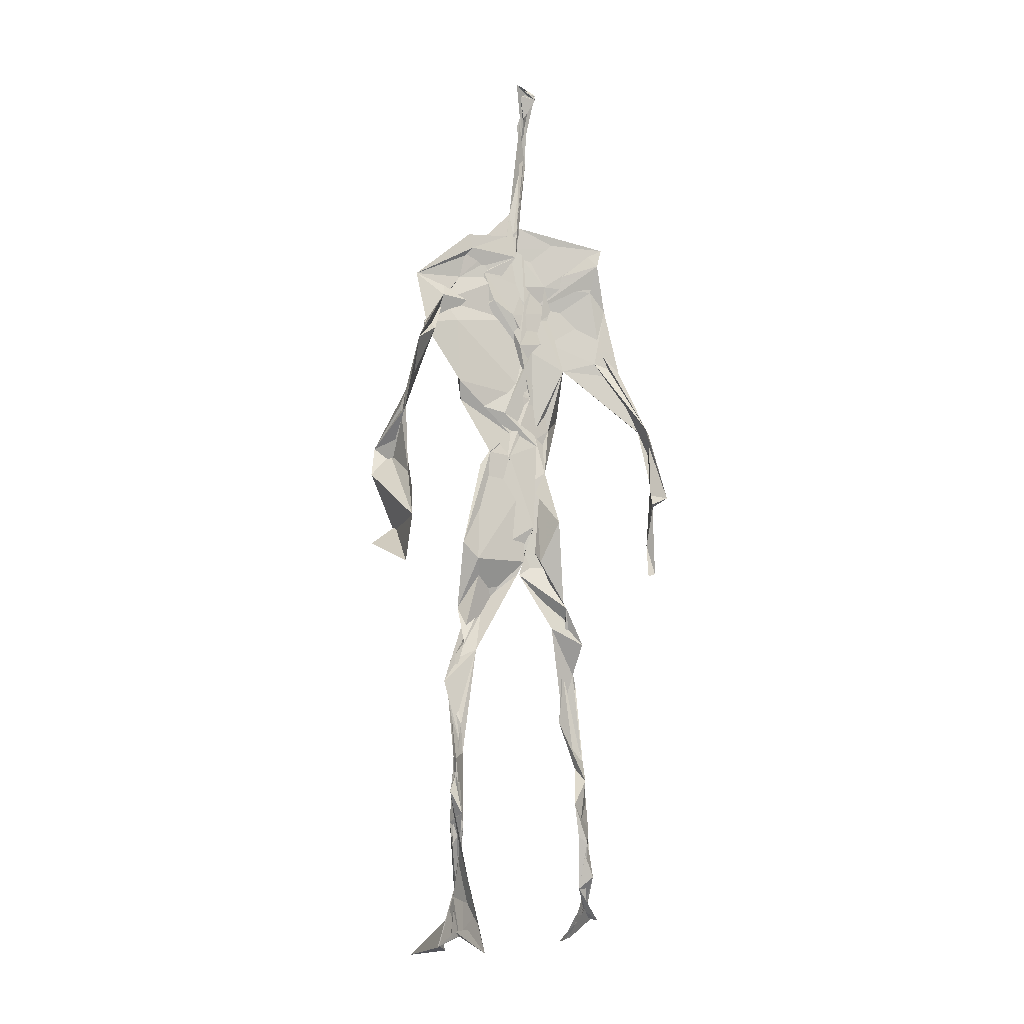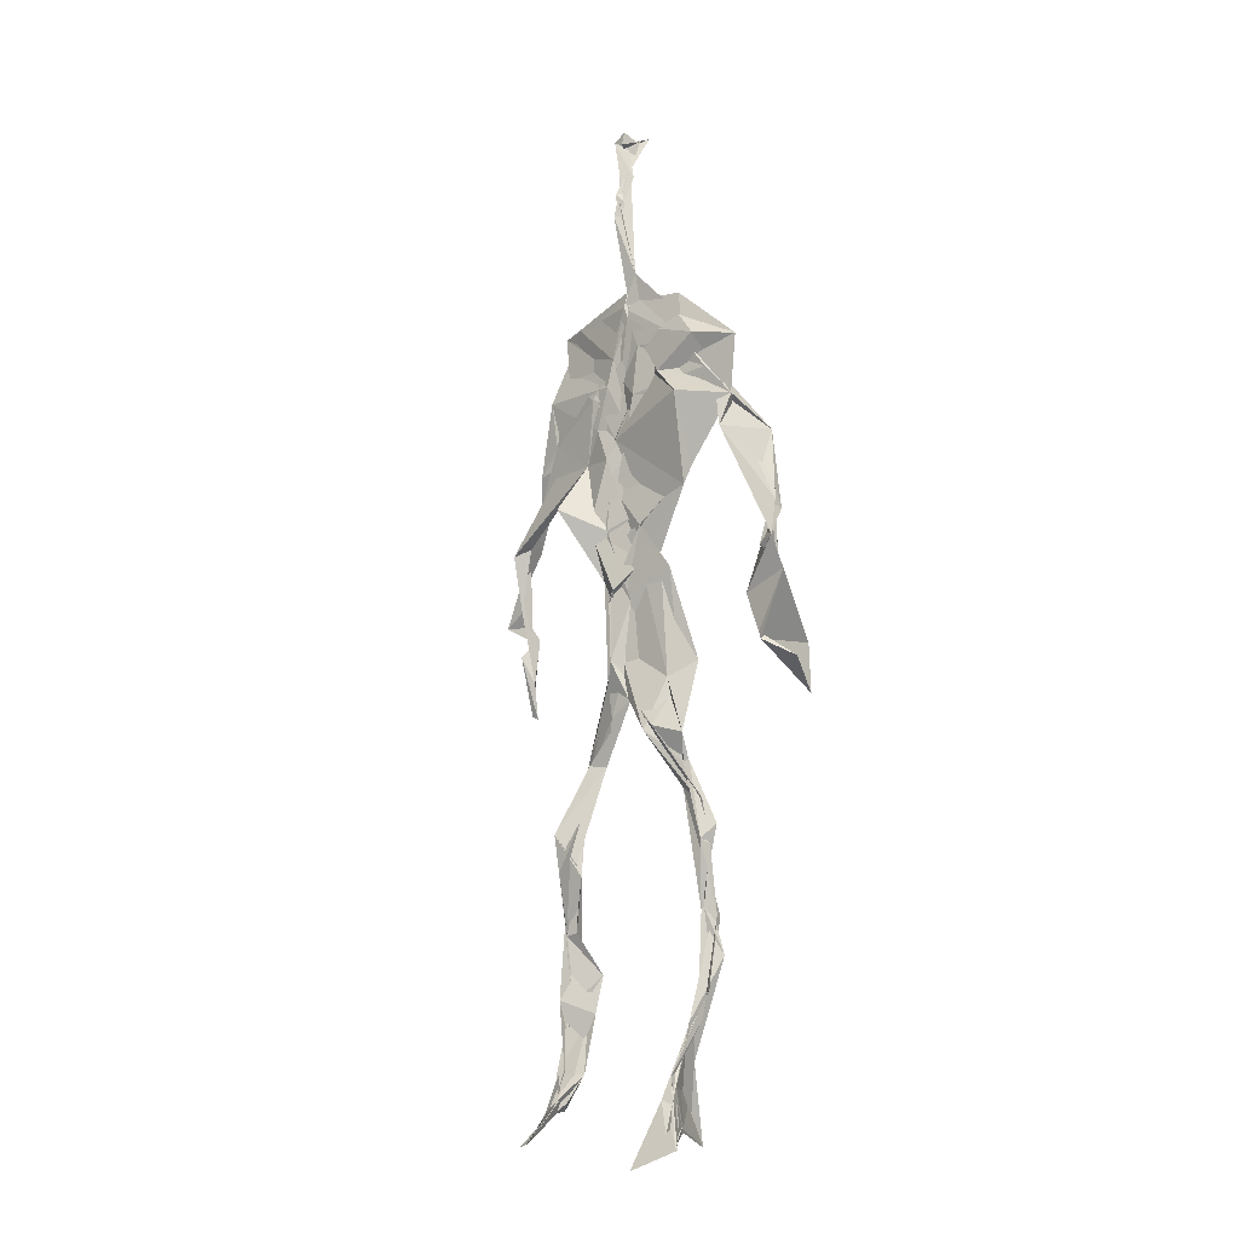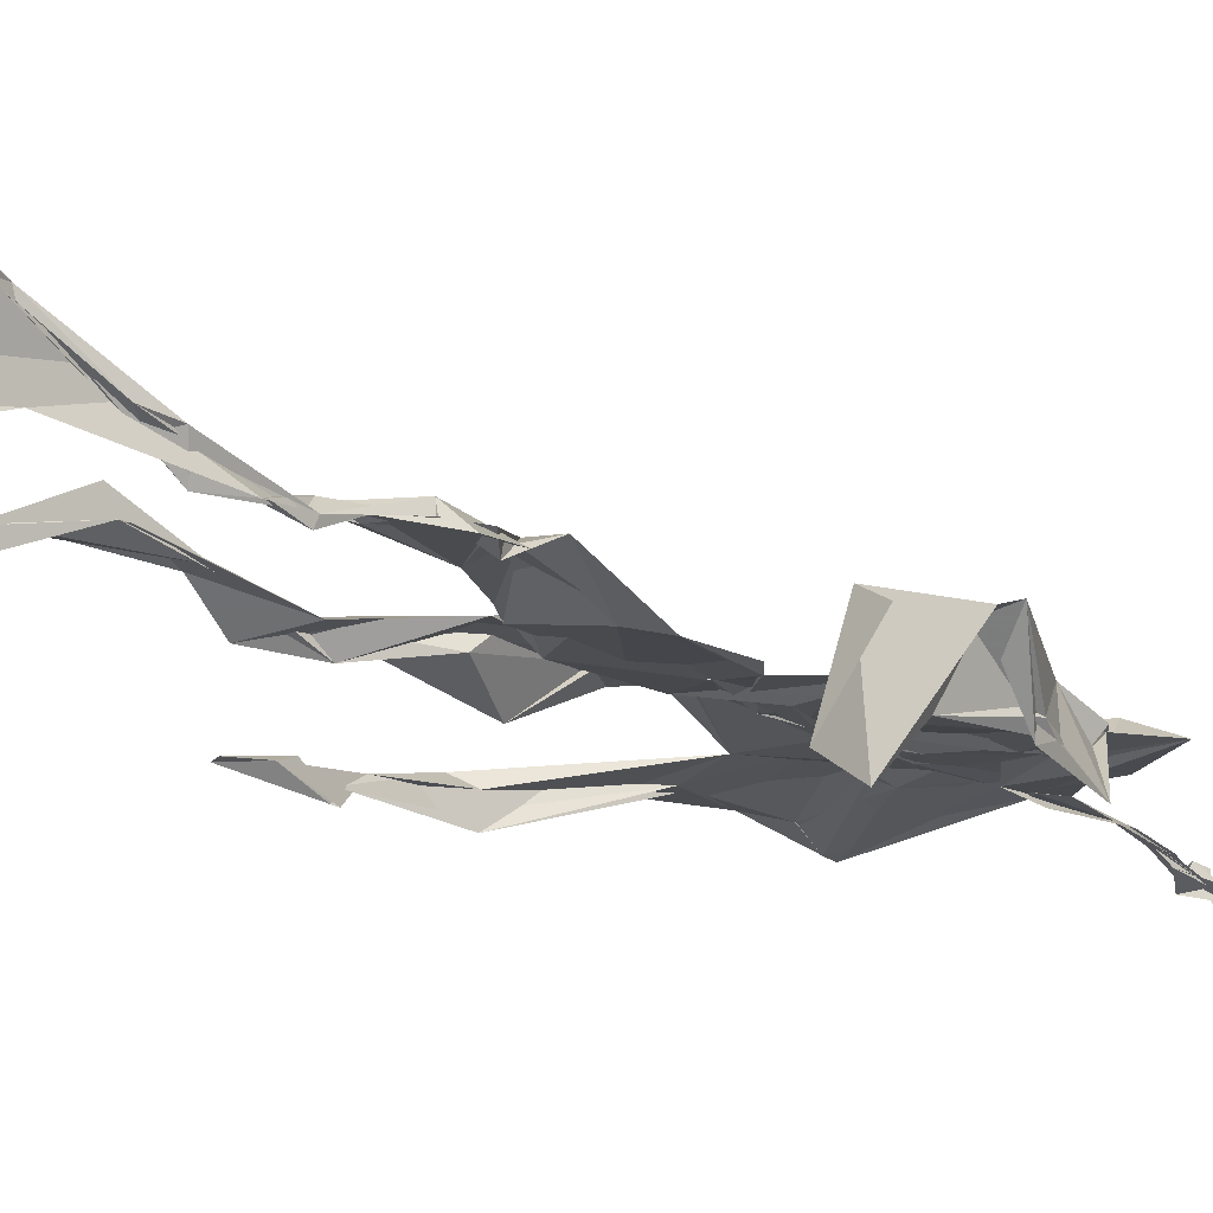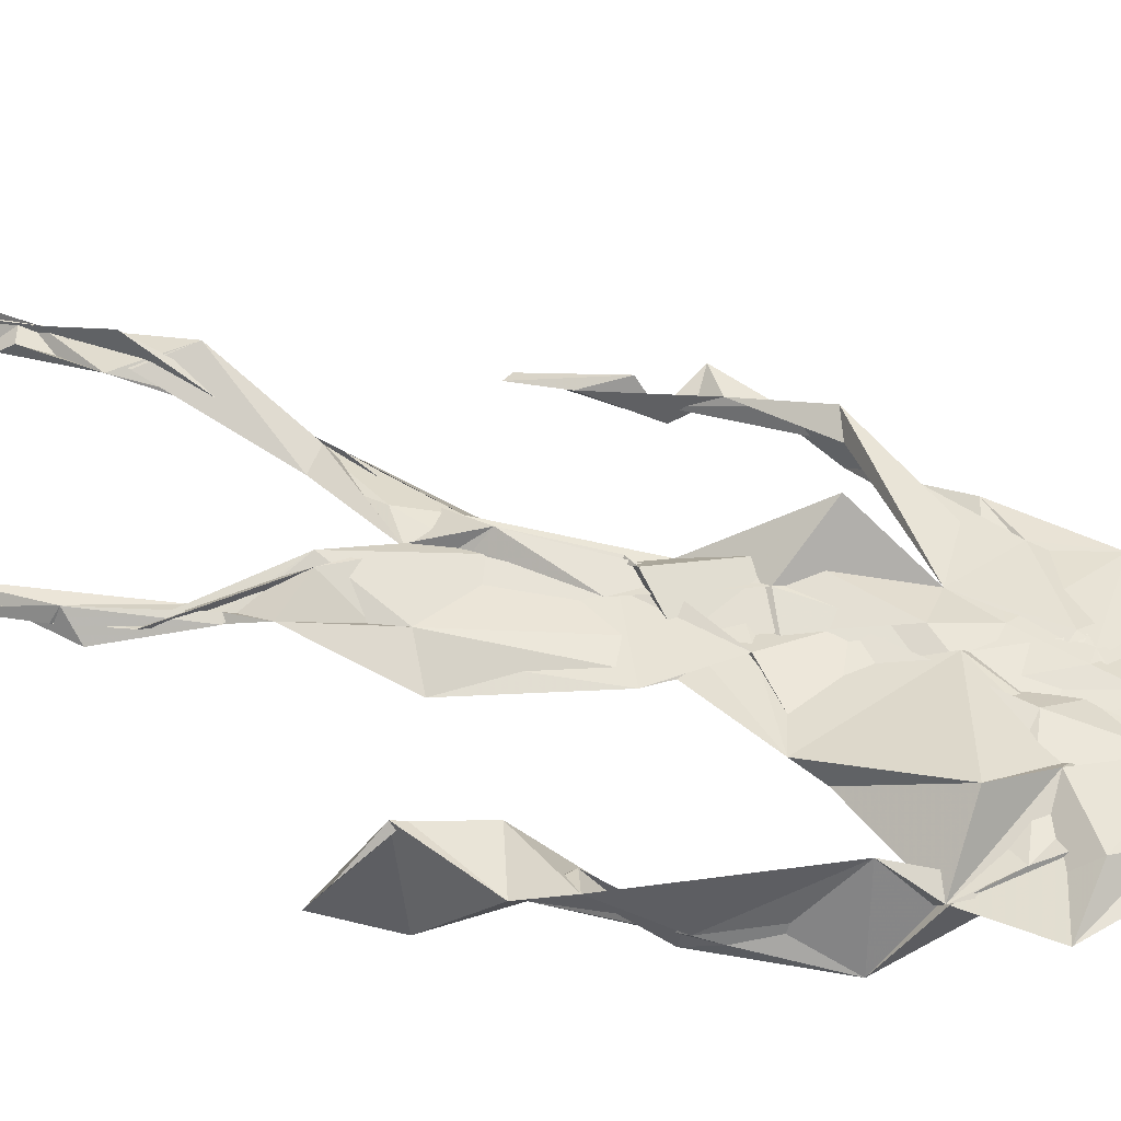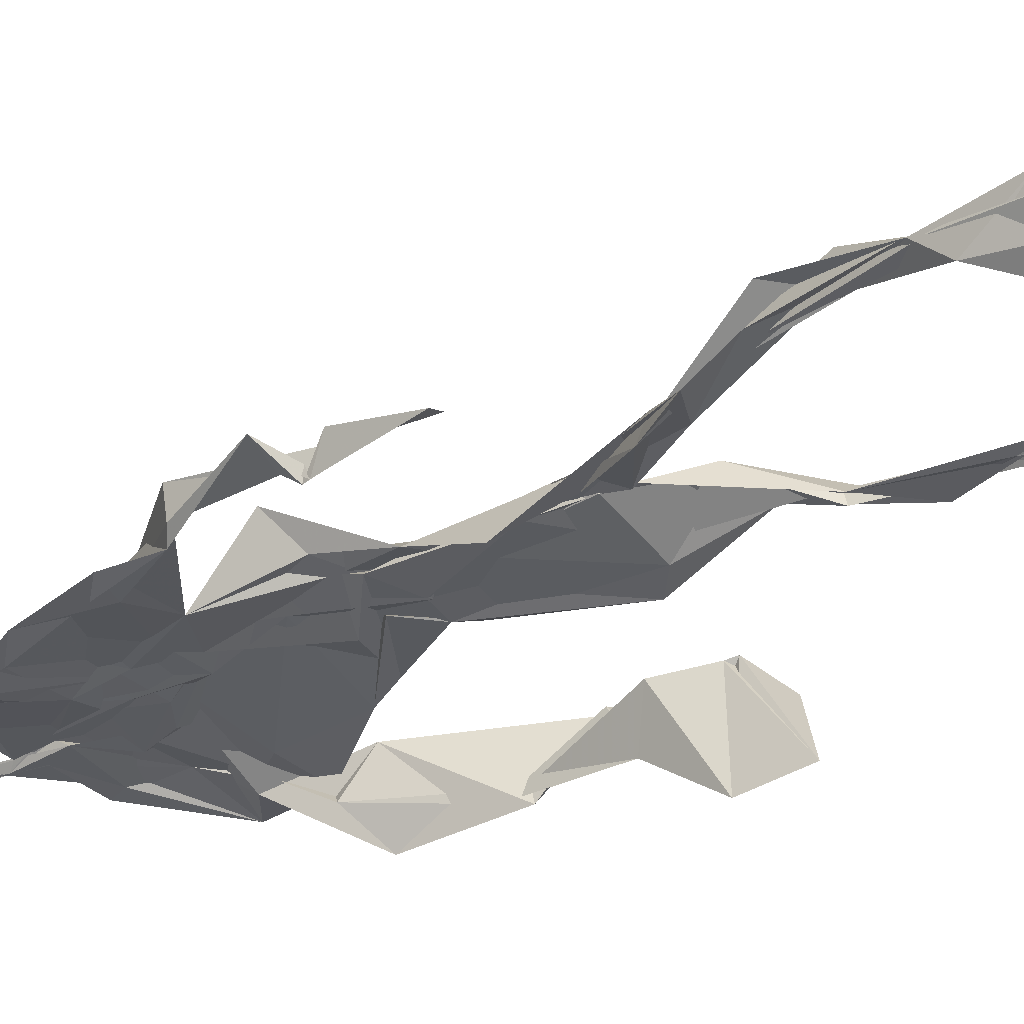
<metadata>
{"format":"obj","ext":"obj","renderer":"f3d","projection":"perspective","resolution":1024,"background":"white","views":[{"elev":-8.4,"azim":161.7,"up":"+Y"},{"elev":-11.4,"azim":36.9,"up":"+Y"},{"elev":-15.7,"azim":37.0,"up":"+Z"},{"elev":49.8,"azim":107.7,"up":"+Z"},{"elev":-35.0,"azim":-51.7,"up":"+Z"}]}
</metadata>
<code>
v 0.4397 0.2331 0.4669
v 0.5545 0.3594 0.4766
v 0.4804 0.5051 0.4865
v 0.5042 0.755 0.4846
v 0.4138 0.6836 0.4772
v 0.3805 0.4239 0.4519
v 0.5718 0.2244 0.4612
v 0.5695 0.3083 0.4763
v 0.5446 0.7383 0.4845
v 0.5216 0.3971 0.497
v 0.467 0.4729 0.46
v 0.4417 0.3591 0.4679
v 0.4906 0.8462 0.4911
v 0.4937 0.704 0.4858
v 0.4856 0.4702 0.4796
v 0.5657 0.08235 0.5187
v 0.5904 0.6321 0.4894
v 0.4208 0.7411 0.4663
v 0.4359 0.2514 0.4844
v 0.4803 0.4367 0.4754
v 0.5511 0.145 0.4726
v 0.617 0.5111 0.4475
v 0.4364 0.2537 0.4853
v 0.4958 0.8704 0.4774
v 0.4984 0.8699 0.4808
v 0.5537 0.09366 0.491
v 0.5874 0.6519 0.4646
v 0.4342 0.1883 0.4753
v 0.556 0.1283 0.5031
v 0.445 0.3317 0.4856
v 0.5583 0.607 0.481
v 0.5118 0.5641 0.4874
v 0.5515 0.3709 0.4853
v 0.4499 0.5803 0.515
v 0.4801 0.6221 0.4892
v 0.5022 0.7324 0.4831
v 0.5612 0.2607 0.4728
v 0.5101 0.5354 0.4819
v 0.3765 0.5606 0.4578
v 0.4309 0.1337 0.4796
v 0.4471 0.2902 0.5063
v 0.5436 0.353 0.4746
v 0.5012 0.7669 0.4815
v 0.5677 0.2555 0.4647
v 0.4932 0.8413 0.4895
v 0.4252 0.7253 0.4655
v 0.4733 0.5228 0.4827
v 0.5555 0.5902 0.4882
v 0.4346 0.1388 0.4828
v 0.4862 0.888 0.4708
v 0.5563 0.71 0.4898
v 0.5618 0.08208 0.5266
v 0.5605 0.6654 0.4819
v 0.5086 0.5378 0.4824
v 0.5558 0.1918 0.4733
v 0.4292 0.107 0.4835
v 0.5607 0.2043 0.4605
v 0.433 0.1924 0.4871
v 0.4331 0.1215 0.4806
v 0.4195 0.6458 0.4769
v 0.4348 0.08759 0.5223
v 0.4864 0.4559 0.4921
v 0.4361 0.2424 0.4819
v 0.4926 0.4451 0.4842
v 0.4679 0.6497 0.485
v 0.456 0.3845 0.4778
v 0.5583 0.08963 0.5024
v 0.4758 0.6724 0.4851
v 0.4555 0.3762 0.4785
v 0.4827 0.8968 0.4818
v 0.4941 0.4373 0.4832
v 0.4696 0.3743 0.4747
v 0.433 0.1458 0.4665
v 0.5761 0.6877 0.4767
v 0.5569 0.4523 0.4718
v 0.4738 0.7044 0.4814
v 0.4582 0.393 0.4657
v 0.3841 0.565 0.4668
v 0.3718 0.476 0.4636
v 0.5666 0.08196 0.5171
v 0.5687 0.7111 0.4954
v 0.427 0.1068 0.4728
v 0.3776 0.4875 0.4473
v 0.5336 0.6864 0.4932
v 0.5541 0.1351 0.5069
v 0.5573 0.2588 0.471
v 0.4809 0.5486 0.4843
v 0.4816 0.563 0.4905
v 0.4535 0.2122 0.4576
v 0.4368 0.1928 0.4756
v 0.4855 0.6398 0.4854
v 0.5066 0.8996 0.4661
v 0.5013 0.7412 0.4871
v 0.3826 0.5654 0.4507
v 0.574 0.6846 0.4851
v 0.499 0.4245 0.4824
v 0.5137 0.5784 0.481
v 0.4296 0.7006 0.4736
v 0.439 0.08191 0.5432
v 0.5016 0.8624 0.4809
v 0.5007 0.5039 0.4844
v 0.4006 0.6229 0.4737
v 0.5592 0.2845 0.47
v 0.4978 0.6456 0.4833
v 0.4356 0.09916 0.5115
v 0.4354 0.1141 0.4801
v 0.5076 0.672 0.4909
v 0.4969 0.7489 0.4877
v 0.499 0.8958 0.4662
v 0.4931 0.8978 0.475
v 0.4881 0.5131 0.4911
v 0.4644 0.6798 0.4858
v 0.609 0.6362 0.4425
v 0.5424 0.08167 0.4495
v 0.4661 0.5657 0.4935
v 0.5088 0.5595 0.483
v 0.5663 0.3424 0.4818
v 0.556 0.09751 0.4961
v 0.5573 0.1758 0.4812
v 0.4954 0.7482 0.4866
v 0.3716 0.5593 0.4741
v 0.5929 0.6612 0.4761
v 0.4406 0.1772 0.4607
v 0.4449 0.2445 0.4808
v 0.5009 0.891 0.4724
v 0.4897 0.8267 0.4921
v 0.4546 0.3355 0.4869
v 0.5109 0.7528 0.4849
v 0.4766 0.4404 0.4824
v 0.5528 0.07705 0.5393
v 0.4997 0.4253 0.4864
v 0.485 0.893 0.4771
v 0.556 0.3724 0.4835
v 0.5323 0.716 0.4881
v 0.6012 0.7074 0.4817
v 0.4569 0.2873 0.4906
v 0.5671 0.1965 0.4779
v 0.5594 0.6623 0.5066
v 0.6218 0.4671 0.4139
v 0.3562 0.5013 0.4627
v 0.5101 0.713 0.4879
v 0.6238 0.5326 0.4853
v 0.5305 0.4002 0.4981
v 0.5432 0.1033 0.4663
v 0.6427 0.5123 0.4817
v 0.445 0.1353 0.4708
v 0.4311 0.1509 0.4773
v 0.5492 0.1177 0.5125
v 0.645 0.4467 0.4677
v 0.5735 0.06992 0.5845
v 0.438 0.08373 0.5335
v 0.6378 0.538 0.4903
v 0.6184 0.5868 0.4541
v 0.6209 0.4602 0.4808
v 0.4981 0.7618 0.485
v 0.4868 0.5947 0.4858
v 0.3728 0.5132 0.4642
v 0.4929 0.6873 0.4845
v 0.455 0.6226 0.4811
v 0.4939 0.8914 0.4771
v 0.3782 0.4919 0.4469
v 0.4486 0.1824 0.4611
v 0.4318 0.1364 0.4887
v 0.5948 0.6601 0.4787
v 0.4536 0.2971 0.4924
v 0.3743 0.4264 0.4512
v 0.4844 0.7065 0.4862
v 0.4334 0.1153 0.4912
v 0.4369 0.3206 0.4997
v 0.4942 0.5072 0.4827
v 0.4402 0.7439 0.4736
v 0.5669 0.2534 0.4592
v 0.5662 0.3119 0.4842
v 0.556 0.174 0.4863
v 0.4967 0.8404 0.488
v 0.4885 0.6375 0.4889
v 0.5561 0.3933 0.4933
v 0.5534 0.1439 0.5014
v 0.528 0.5403 0.4818
v 0.3806 0.4537 0.4563
v 0.6051 0.4983 0.4761
v 0.6262 0.4261 0.4183
v 0.3763 0.4893 0.4542
v 0.4357 0.1101 0.5027
v 0.5614 0.091 0.5247
v 0.5487 0.7511 0.4846
v 0.5742 0.3237 0.4737
v 0.618 0.4664 0.479
v 0.5443 0.1202 0.4745
v 0.4643 0.6756 0.4866
v 0.5639 0.1763 0.4798
v 0.6206 0.5689 0.4485
v 0.5348 0.4397 0.4827
v 0.6218 0.5742 0.4592
v 0.5372 0.5283 0.4826
v 0.4312 0.1104 0.492
v 0.4921 0.8924 0.4847
v 0.5232 0.689 0.4856
v 0.4807 0.4118 0.4826
v 0.5032 0.8957 0.4741
v 0.5417 0.4379 0.4746
v 0.4293 0.1065 0.4867
v 0.4937 0.9032 0.4834
v 0.4248 0.6309 0.4751
v 0.5046 0.6756 0.4841
v 0.5631 0.248 0.4673
v 0.5074 0.7757 0.4869
v 0.4793 0.6843 0.4873
v 0.4996 0.7395 0.4878
f 23 165 30
f 135 74 122
f 174 29 55
f 6 166 180
f 97 87 48
f 108 43 155
f 32 116 195
f 151 61 184
f 128 51 120
f 27 95 122
f 119 144 21
f 133 187 173
f 49 196 73
f 156 53 31
f 101 88 47
f 48 176 97
f 31 48 116
f 112 205 14
f 1 19 58
f 97 91 88
f 153 22 194
f 59 61 40
f 64 129 199
f 69 169 136
f 128 120 207
f 17 194 152
f 17 113 74
f 190 159 68
f 90 23 28
f 180 166 83
f 81 84 74
f 80 148 150
f 179 75 195
f 160 109 203
f 11 129 47
f 127 136 124
f 107 95 53
f 99 151 105
f 191 172 55
f 25 207 45
f 149 182 154
f 35 115 159
f 94 78 60
f 118 52 26
f 68 159 91
f 22 142 139
f 14 205 134
f 38 32 3
f 53 156 107
f 100 160 70
f 208 46 167
f 201 170 195
f 110 126 25
f 173 8 33
f 39 121 183
f 85 67 178
f 39 183 140
f 3 170 62
f 39 204 121
f 131 10 15
f 117 8 103
f 142 22 153
f 181 188 145
f 169 165 19
f 140 161 157
f 155 13 45
f 99 105 61
f 195 116 179
f 57 178 119
f 177 193 33
f 83 79 161
f 160 203 70
f 97 88 87
f 118 67 16
f 171 93 167
f 12 77 30
f 178 67 144
f 62 71 131
f 62 20 3
f 166 79 83
f 208 104 65
f 39 94 204
f 207 120 4
f 21 7 119
f 171 46 18
f 47 88 34
f 94 140 78
f 44 57 37
f 147 90 40
f 121 159 78
f 93 4 120
f 134 84 36
f 43 175 13
f 119 7 57
f 11 66 129
f 55 29 148
f 189 21 114
f 12 30 72
f 125 50 132
f 20 66 11
f 54 48 87
f 89 124 1
f 155 45 4
f 195 75 201
f 109 92 197
f 137 85 57
f 105 151 196
f 120 158 167
f 155 43 13
f 44 8 173
f 145 152 181
f 205 176 198
f 26 114 118
f 154 182 139
f 66 77 12
f 187 10 42
f 203 197 70
f 26 185 29
f 96 69 77
f 186 128 9
f 70 200 24
f 1 124 136
f 175 100 70
f 152 192 17
f 80 16 85
f 200 50 24
f 56 184 61
f 161 79 180
f 89 1 162
f 37 57 7
f 81 135 9
f 131 42 10
f 47 129 101
f 80 85 148
f 46 5 98
f 49 73 58
f 8 37 103
f 46 98 18
f 201 177 143
f 202 59 163
f 163 59 40
f 69 96 72
f 78 140 157
f 17 74 164
f 162 146 123
f 185 150 148
f 181 152 194
f 197 200 70
f 169 72 165
f 158 107 104
f 111 3 11
f 187 42 86
f 68 76 190
f 53 164 31
f 69 136 127
f 152 145 142
f 23 63 28
f 163 40 28
f 29 174 189
f 116 32 31
f 190 98 60
f 98 76 18
f 24 125 13
f 25 92 110
f 58 162 1
f 49 58 147
f 66 20 77
f 197 203 109
f 166 6 79
f 142 145 139
f 43 36 126
f 132 50 92
f 74 113 122
f 204 65 159
f 83 183 157
f 175 43 126
f 4 45 207
f 65 204 5
f 141 158 120
f 10 187 133
f 159 88 91
f 174 21 189
f 108 18 76
f 209 76 14
f 94 102 204
f 106 82 202
f 193 10 33
f 105 147 40
f 194 22 181
f 200 197 50
f 3 32 170
f 196 147 105
f 62 15 87
f 147 58 90
f 83 157 180
f 68 91 112
f 160 100 126
f 180 79 6
f 89 162 123
f 137 57 44
f 101 62 87
f 75 179 193
f 155 93 171
f 36 84 81
f 134 209 14
f 199 12 72
f 41 63 23
f 109 160 110
f 82 146 168
f 192 142 153
f 114 144 118
f 46 171 167
f 16 150 52
f 61 151 99
f 38 111 115
f 135 81 74
f 121 204 159
f 73 146 162
f 55 172 86
f 136 169 19
f 73 162 58
f 45 132 25
f 164 27 17
f 112 91 205
f 35 104 156
f 77 62 96
f 170 32 195
f 176 205 91
f 201 71 170
f 117 2 8
f 51 128 186
f 13 175 24
f 16 67 85
f 143 131 71
f 28 40 90
f 29 189 26
f 32 38 156
f 59 56 61
f 138 31 164
f 159 190 60
f 133 173 33
f 167 158 208
f 186 9 135
f 62 101 64
f 152 142 192
f 164 74 84
f 103 86 42
f 121 78 157
f 132 92 25
f 23 30 41
f 13 125 45
f 4 93 155
f 188 181 139
f 169 69 72
f 202 163 106
f 62 170 71
f 89 28 63
f 202 56 59
f 107 141 95
f 189 114 26
f 137 44 191
f 7 21 174
f 46 208 5
f 104 107 156
f 139 182 188
f 64 101 129
f 207 36 9
f 154 145 188
f 43 209 36
f 146 82 106
f 157 183 121
f 123 28 89
f 172 44 173
f 151 184 196
f 63 124 89
f 24 175 70
f 106 163 123
f 54 193 179
f 122 113 27
f 165 72 30
f 138 176 48
f 168 146 73
f 95 51 122
f 35 159 65
f 138 84 198
f 136 19 1
f 84 138 164
f 64 96 62
f 22 139 181
f 172 173 86
f 77 69 127
f 35 156 38
f 55 148 191
f 177 75 193
f 15 10 193
f 65 104 35
f 185 26 52
f 106 123 146
f 93 120 167
f 12 199 129
f 165 23 19
f 88 101 87
f 190 76 98
f 209 108 76
f 117 42 143
f 102 94 60
f 183 161 140
f 48 54 179
f 207 9 128
f 154 139 145
f 90 58 19
f 171 18 155
f 31 138 48
f 105 40 61
f 133 33 10
f 209 134 36
f 164 95 27
f 30 77 127
f 179 116 48
f 193 54 15
f 29 185 148
f 68 112 76
f 100 175 126
f 115 111 47
f 149 154 188
f 47 111 11
f 197 92 50
f 9 36 81
f 192 113 17
f 184 56 168
f 37 8 44
f 156 31 32
f 16 52 118
f 130 52 150
f 201 75 177
f 97 176 91
f 3 111 38
f 120 51 141
f 55 206 174
f 17 27 194
f 2 33 8
f 108 155 18
f 83 161 183
f 143 71 201
f 39 140 94
f 53 95 164
f 30 127 41
f 172 191 44
f 66 12 129
f 168 73 196
f 37 7 103
f 207 25 126
f 113 153 27
f 177 33 2
f 62 131 15
f 174 206 7
f 113 192 153
f 95 141 51
f 122 51 135
f 143 177 2
f 20 62 77
f 20 11 3
f 34 88 159
f 117 103 42
f 34 159 115
f 28 123 163
f 206 86 103
f 102 5 204
f 60 78 159
f 207 126 36
f 206 103 7
f 150 185 130
f 15 54 87
f 148 85 191
f 173 187 86
f 52 130 185
f 119 178 144
f 49 147 196
f 178 57 85
f 144 114 21
f 158 141 107
f 124 63 127
f 196 184 168
f 35 38 115
f 202 82 56
f 2 117 143
f 138 198 176
f 110 160 126
f 132 45 125
f 209 43 108
f 131 143 42
f 208 158 104
f 188 182 149
f 80 150 16
f 186 135 51
f 199 96 64
f 5 60 98
f 41 127 63
f 72 96 199
f 125 24 50
f 90 19 23
f 67 118 144
f 112 14 76
f 109 110 92
f 168 56 82
f 84 134 198
f 206 55 86
f 205 198 134
f 102 60 5
f 137 191 85
f 194 27 153
f 161 180 157
f 47 34 115
f 65 5 208

</code>
